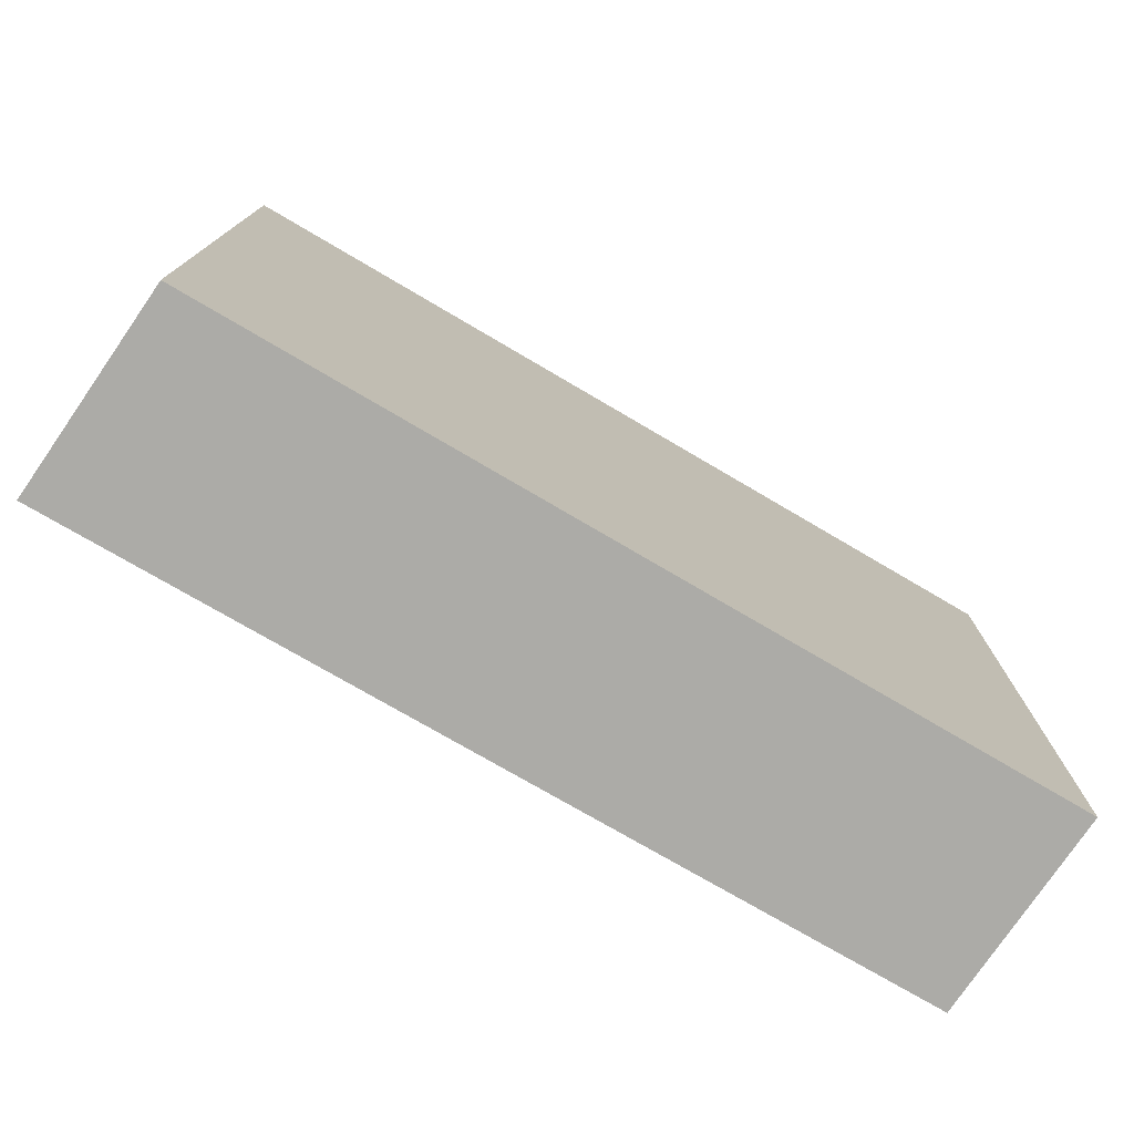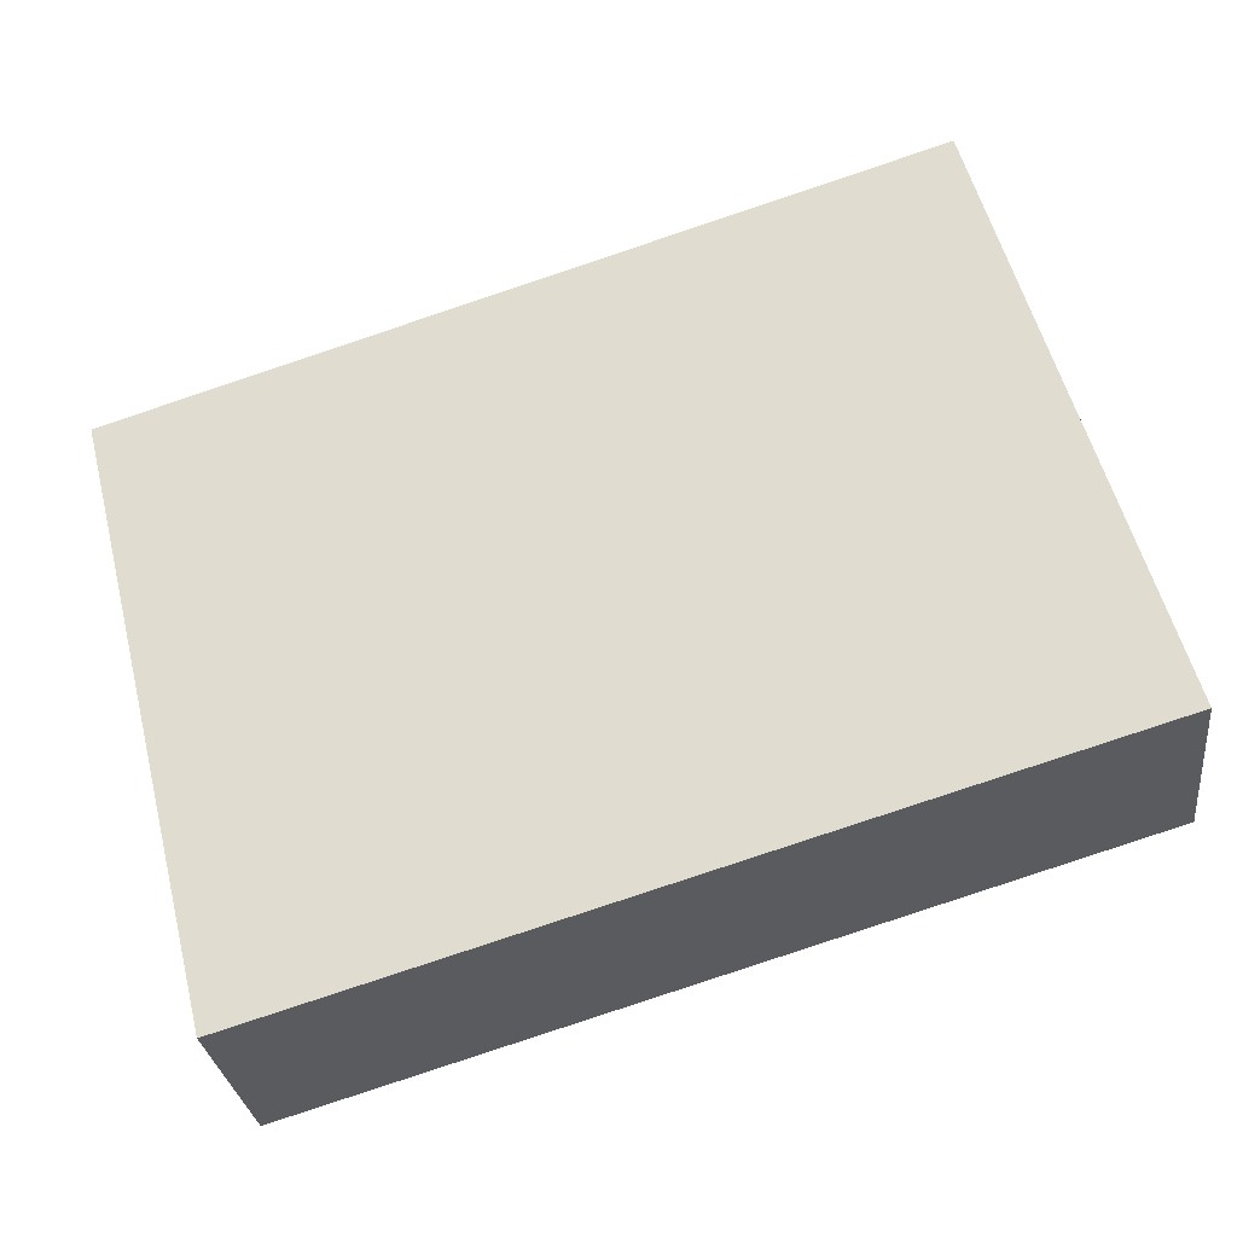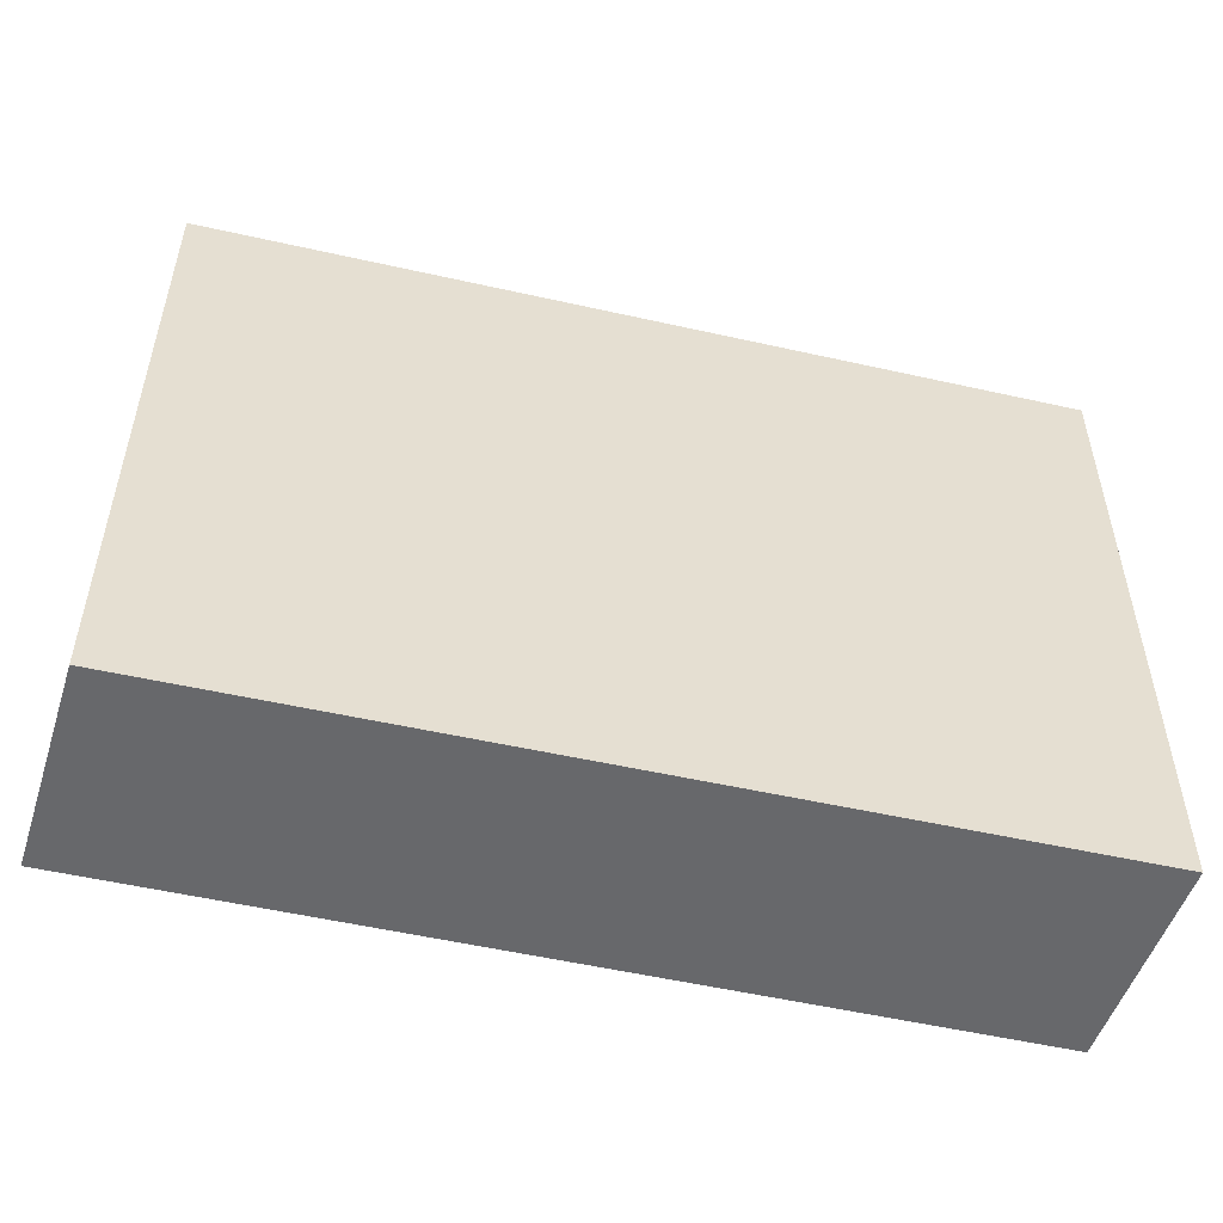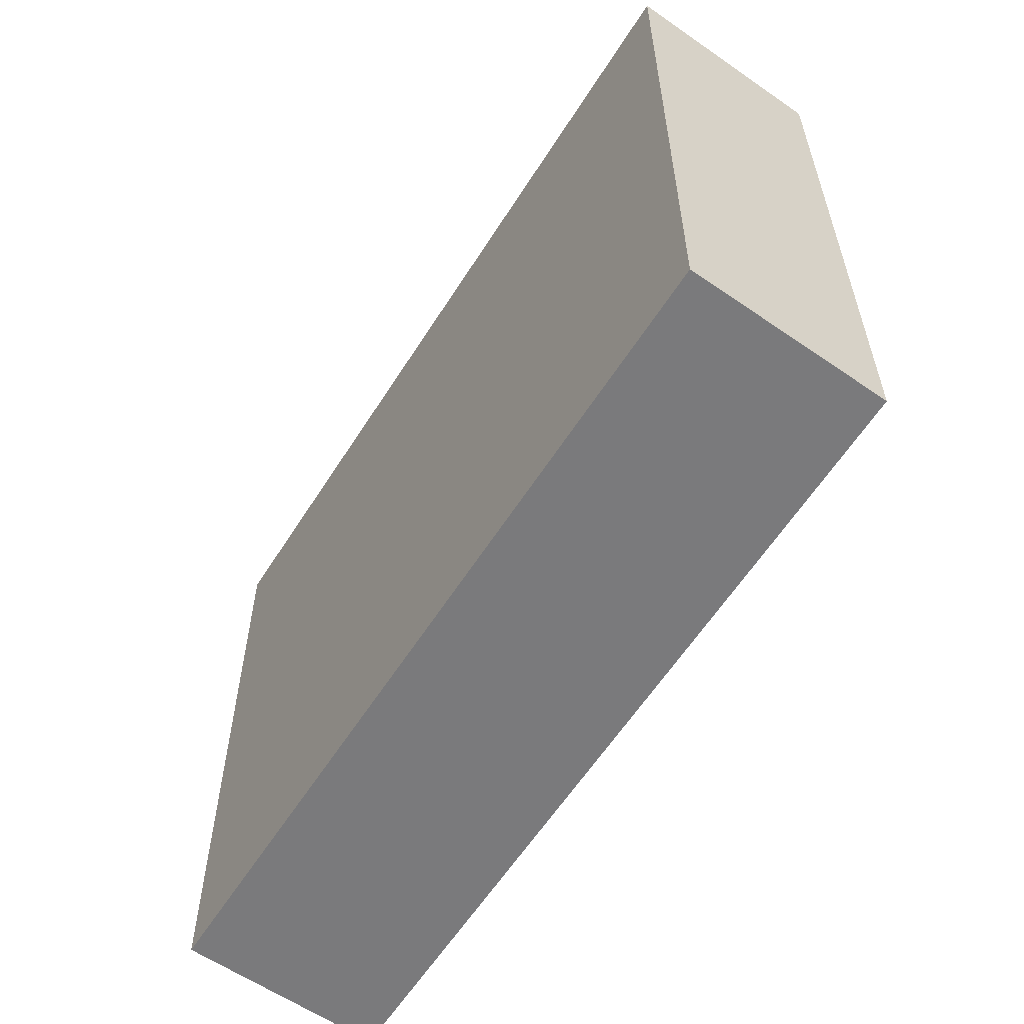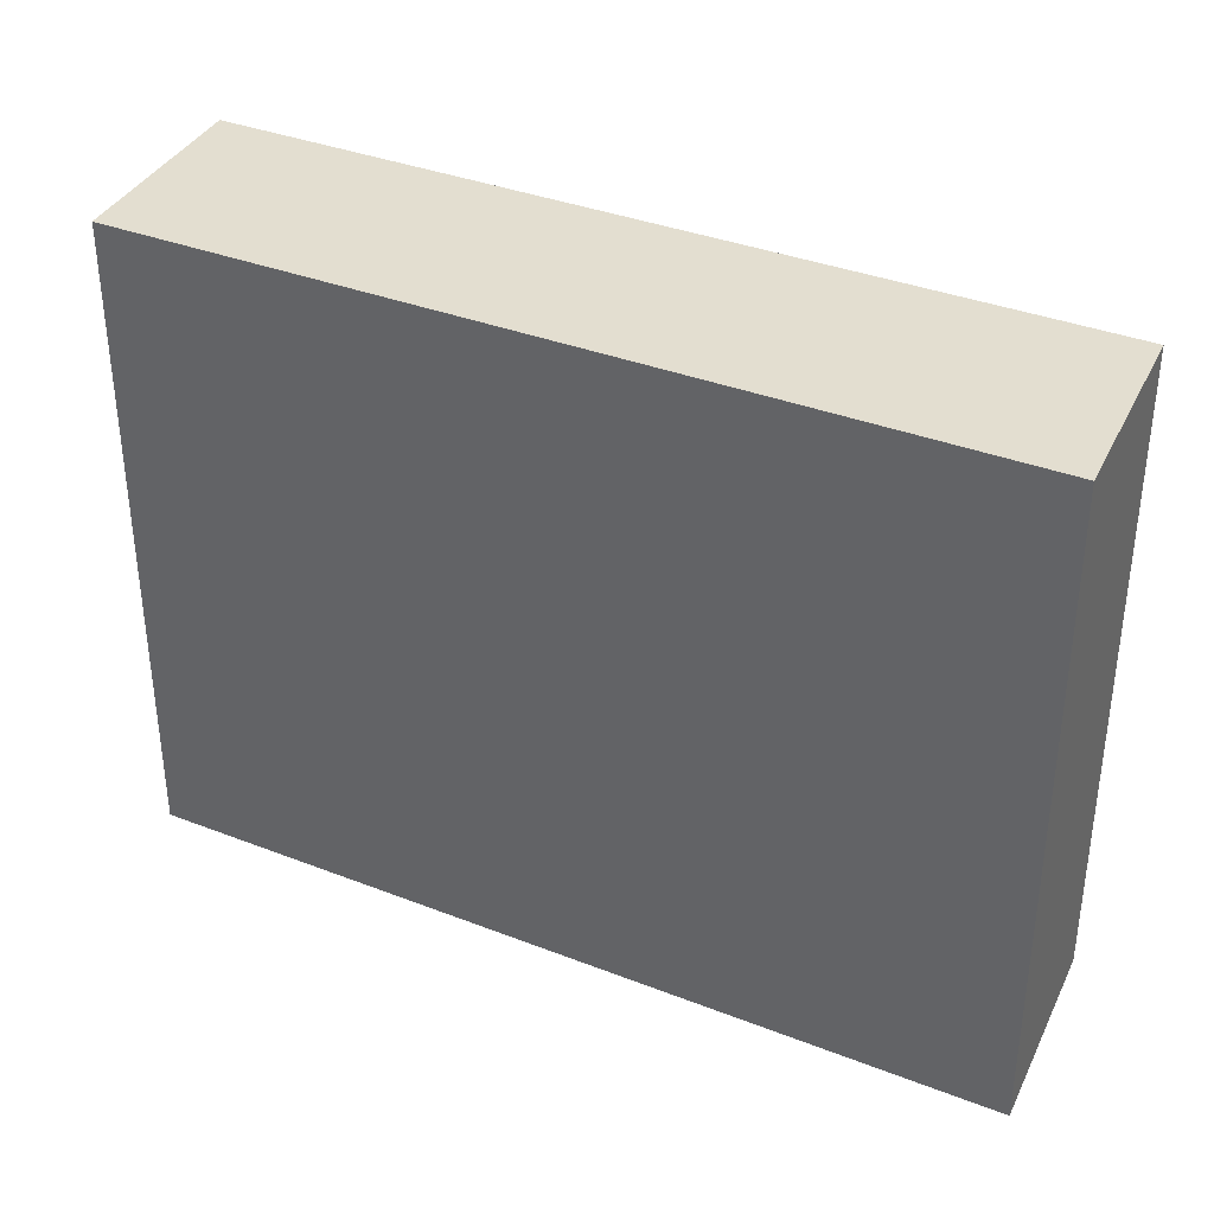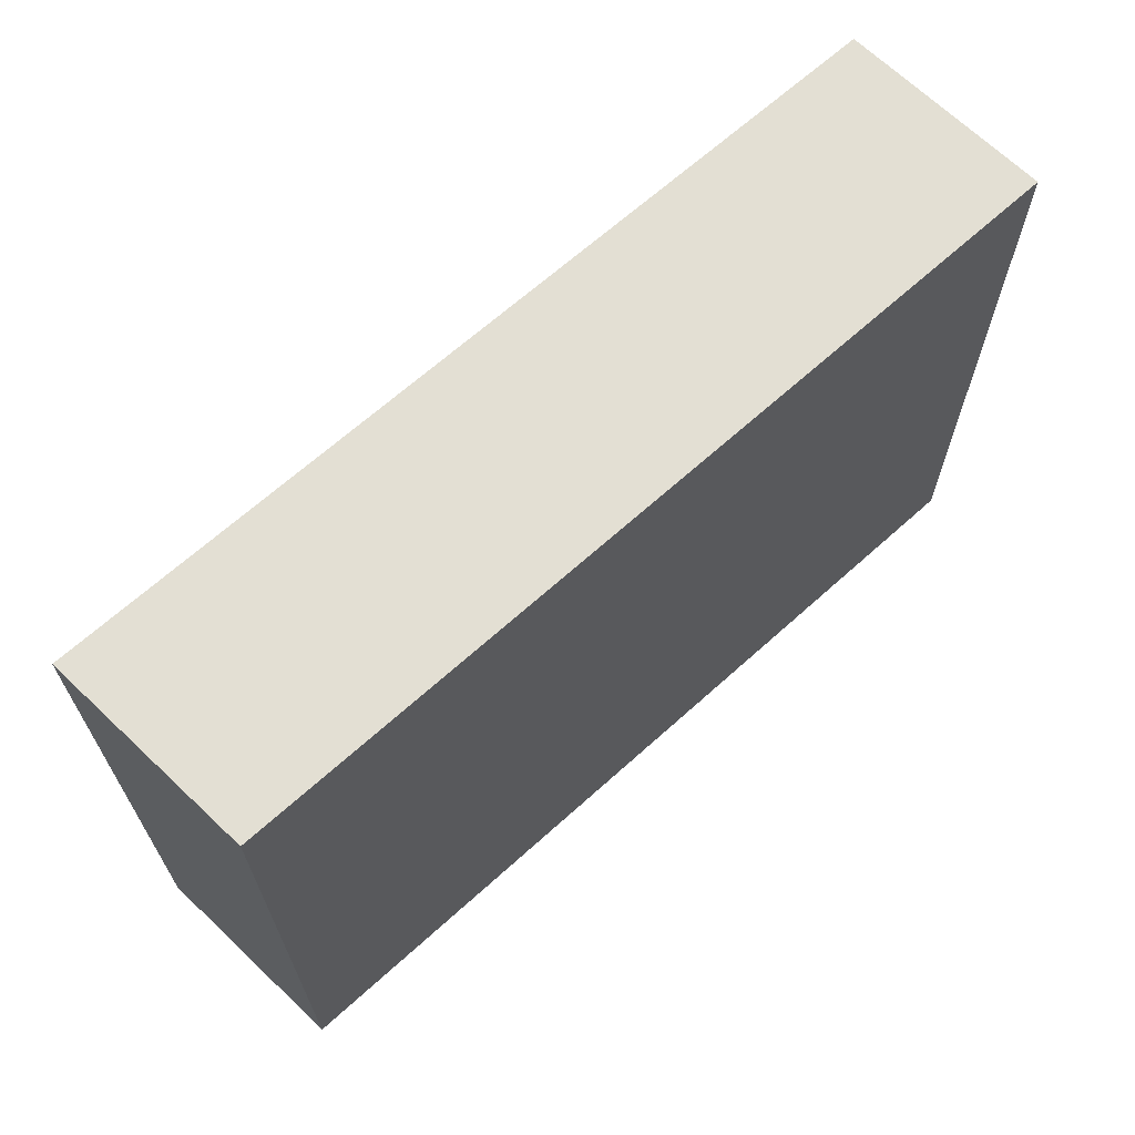
<metadata>
{"format":"obj","ext":"obj","renderer":"f3d","projection":"perspective","resolution":1024,"background":"white","views":[{"elev":-76.3,"azim":-41.9,"up":"+Y"},{"elev":56.9,"azim":-14.4,"up":"+Z"},{"elev":-52.3,"azim":154.6,"up":"+Y"},{"elev":-58.2,"azim":46.6,"up":"+Y"},{"elev":35.9,"azim":15.6,"up":"+Y"},{"elev":67.0,"azim":-53.6,"up":"+Y"}]}
</metadata>
<code>
v  0 7.638 4.677e-16
v  10.37 7.638 -0.394
v  0.313 7.638 -2.485
v  10.04 7.638 2.039
v  10.37 2.413e-17 -0.394
v  0.313 1.522e-16 -2.485
v  0 0 0
v  10.04 -1.249e-16 2.039
g defaultobject
f 1 2 3
f 2 1 4
f 5 3 2
f 3 5 6
f 6 1 3
f 1 6 7
f 7 4 1
f 4 7 8
f 8 2 4
f 2 8 5
f 5 7 6
f 7 5 8

</code>
